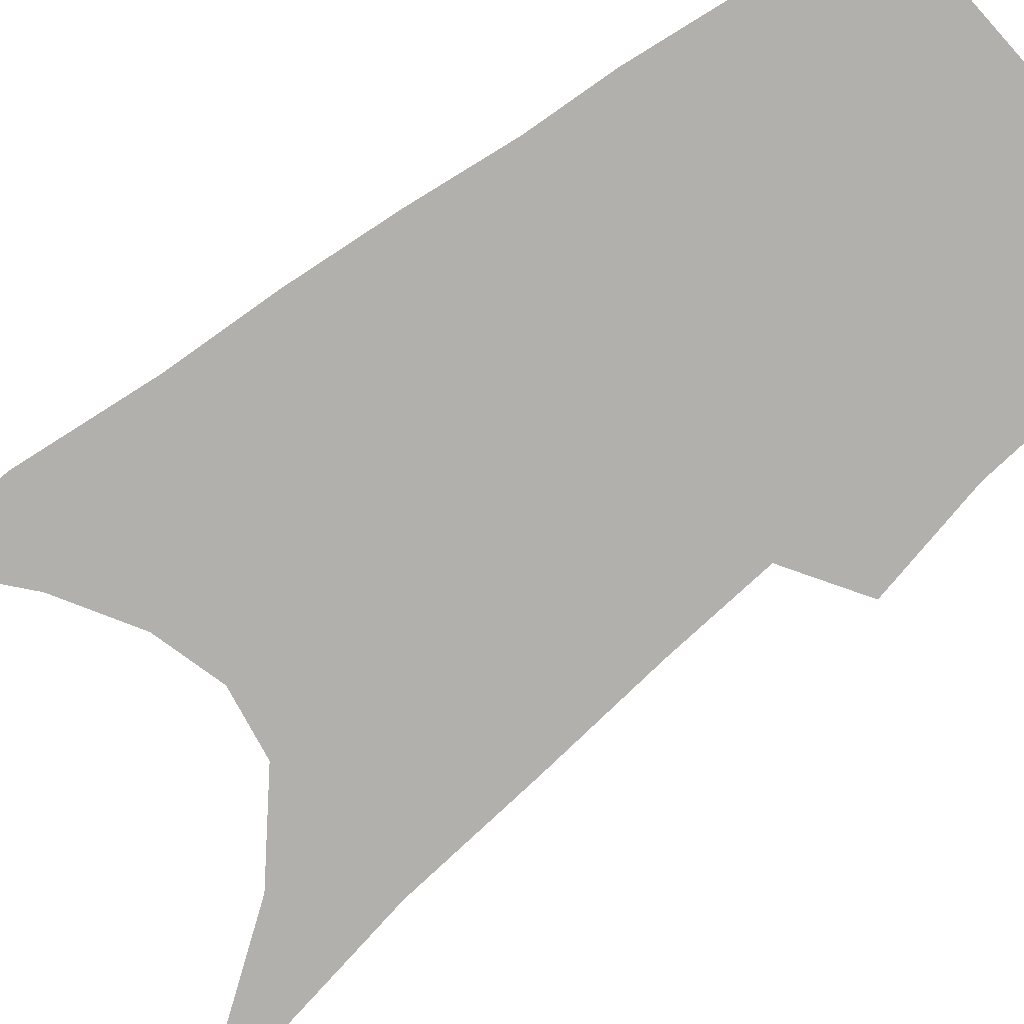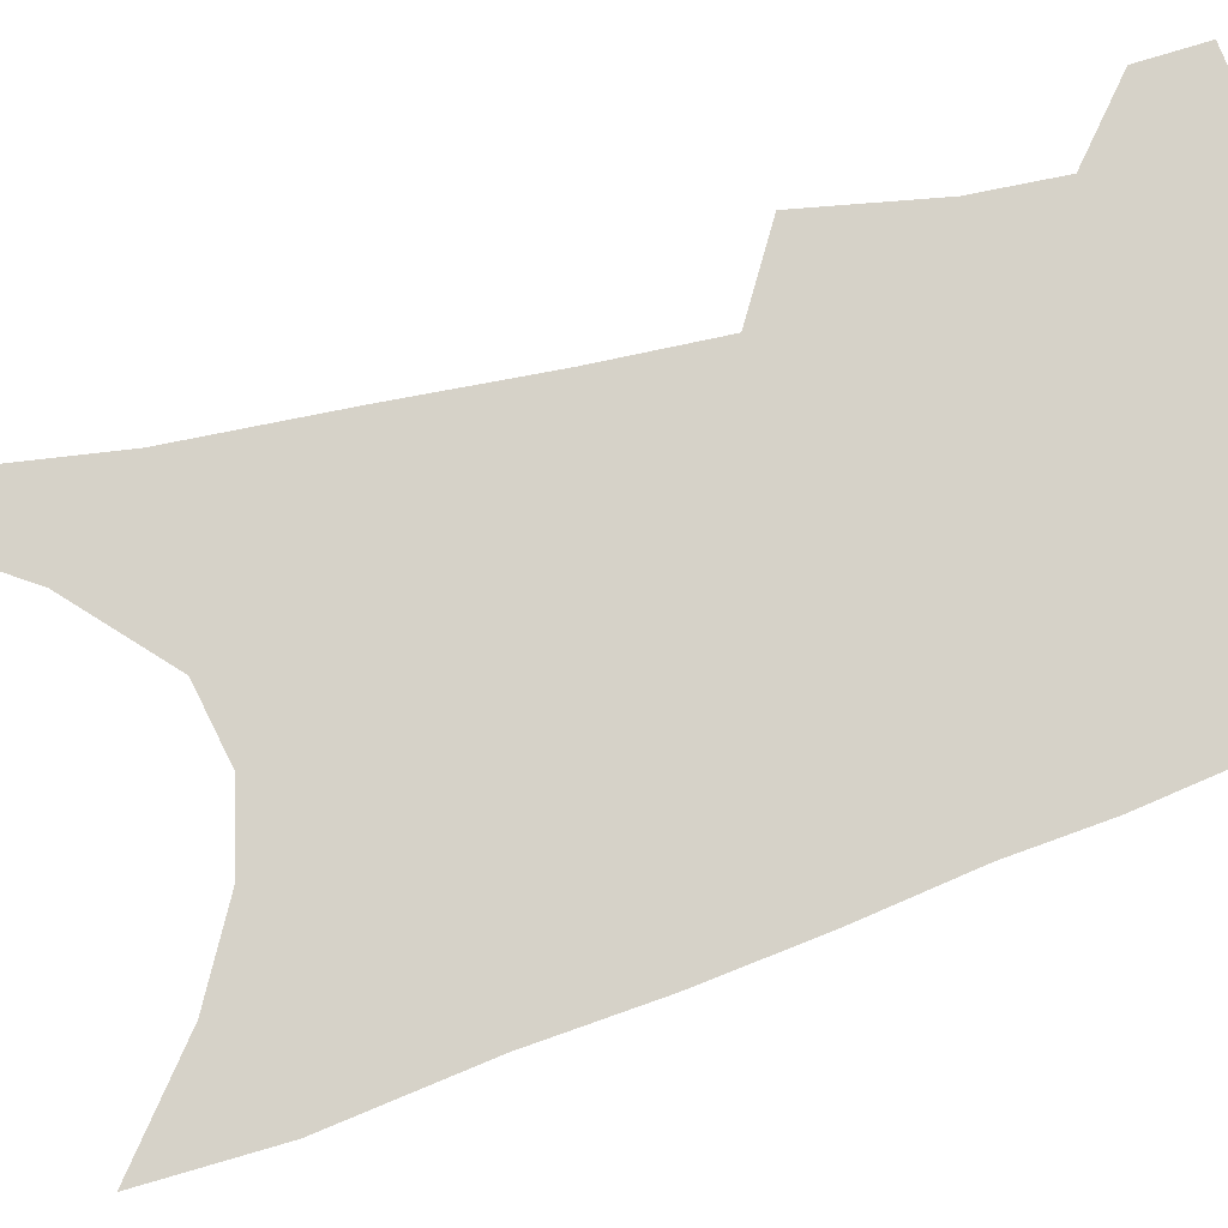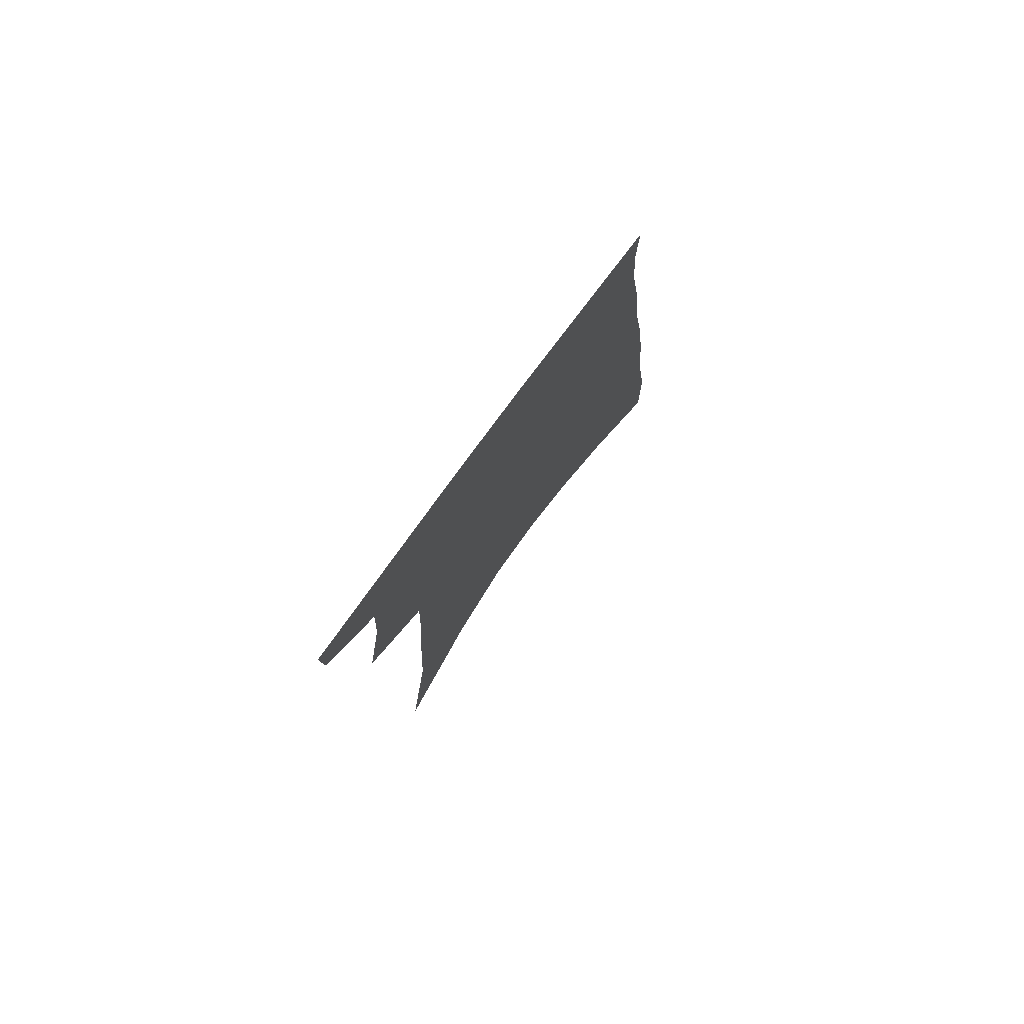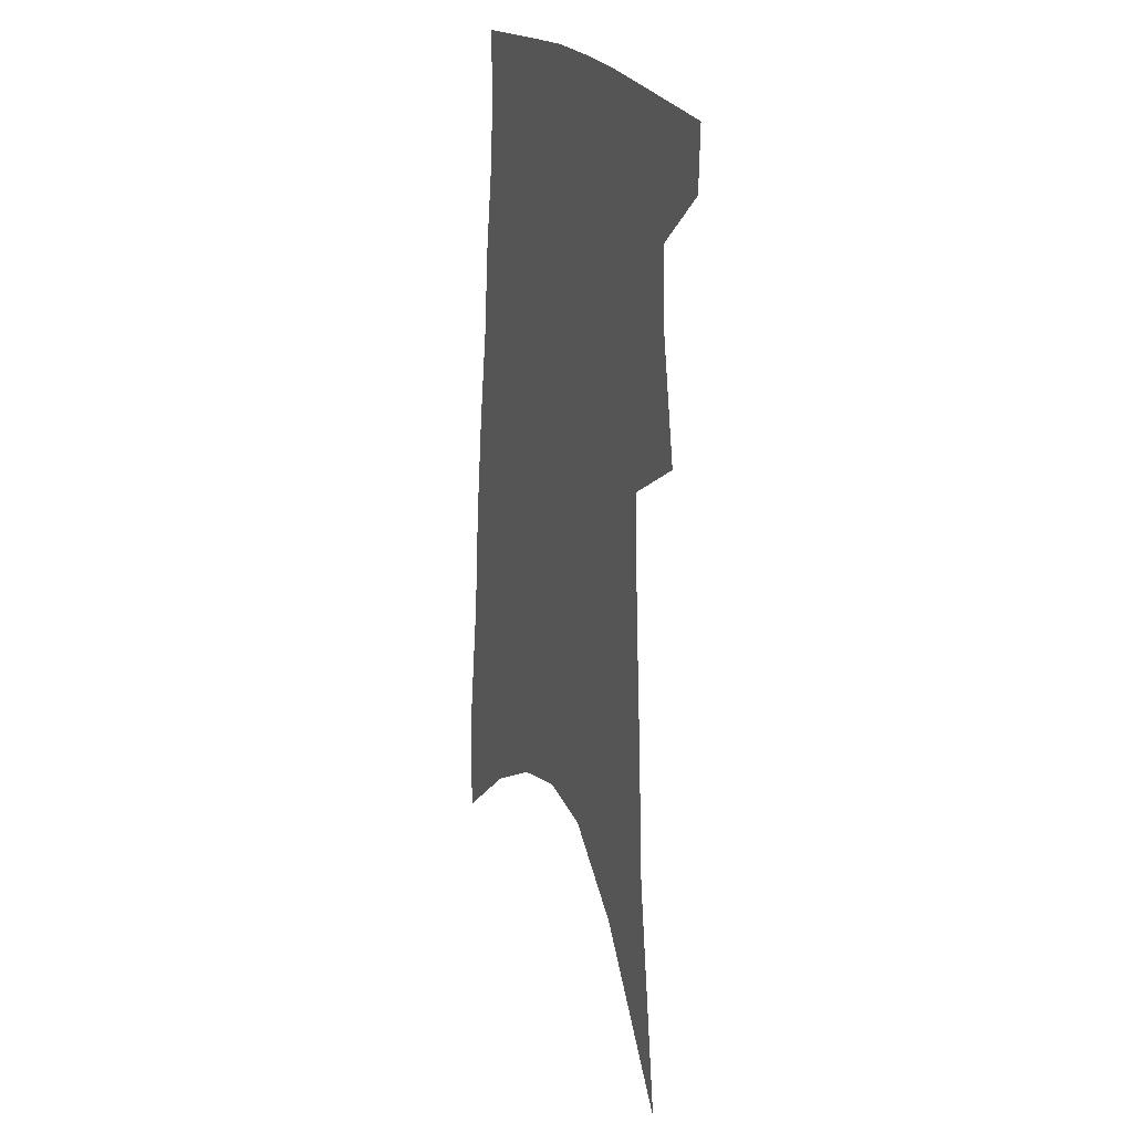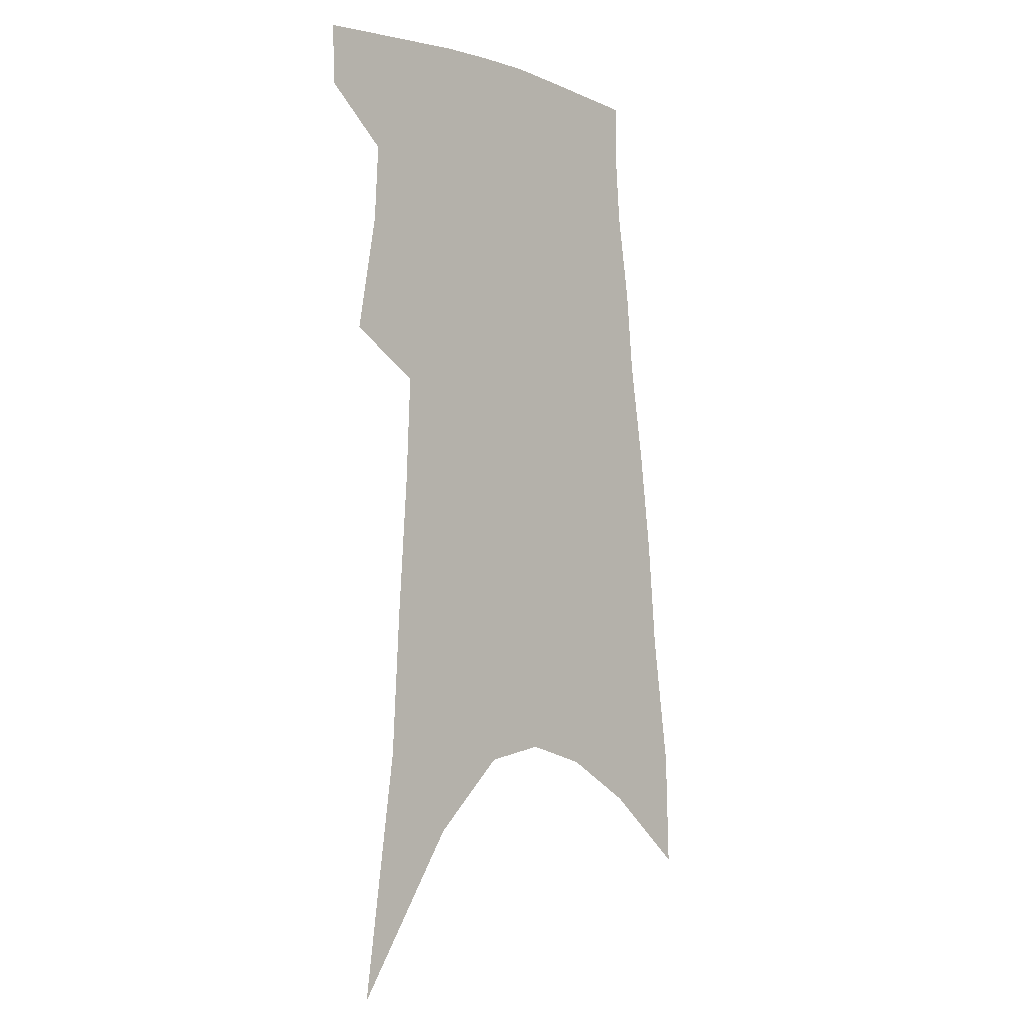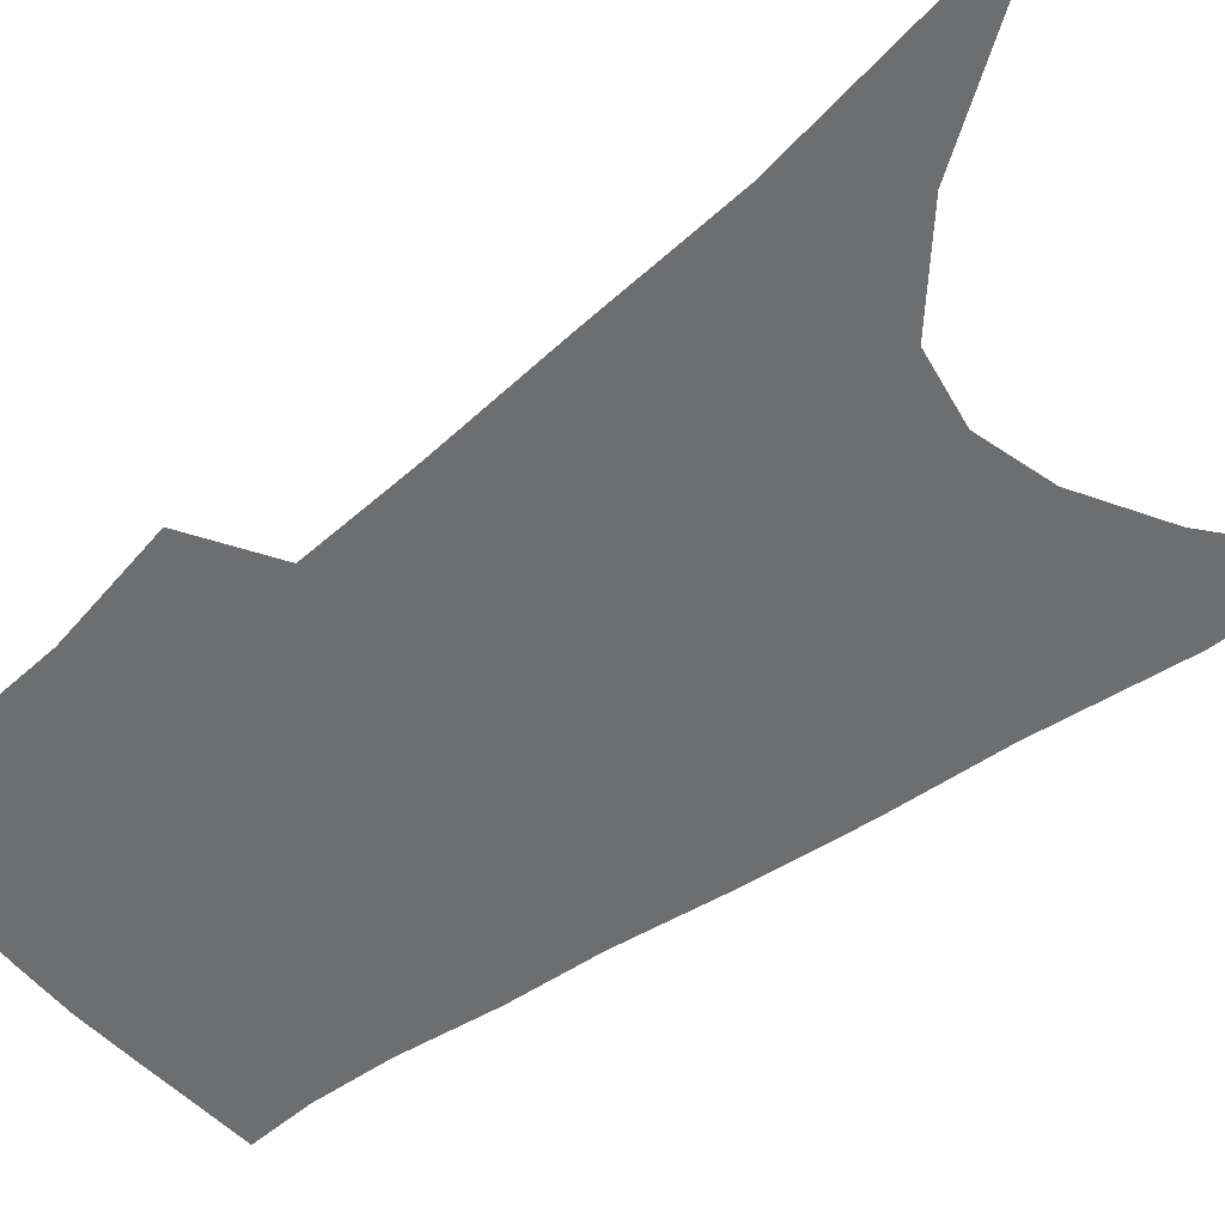
<metadata>
{"format":"obj","ext":"obj","renderer":"f3d","projection":"perspective","resolution":1024,"background":"white","views":[{"elev":-78.8,"azim":130.3,"up":"+Z"},{"elev":78.2,"azim":75.5,"up":"+Z"},{"elev":79.1,"azim":-53.2,"up":"+Y"},{"elev":20.3,"azim":-113.5,"up":"+Y"},{"elev":-7.1,"azim":-47.9,"up":"+Y"},{"elev":-54.2,"azim":-49.2,"up":"+Z"}]}
</metadata>
<code>
v 493.5 379.9 0
v 492.6 401.3 0
v 507 293 0
v 514.2 334.1 0
v 515.6 361.4 0
v 514.9 383.5 0
v 512.6 403.7 0
v 513.5 56.57 0
v 525.3 141.5 0
v 528.1 192.3 0
v 531.3 239.3 0
v 532.9 277.9 0
v 535.3 313.4 0
v 536.9 342.4 0
v 536.9 365.8 0
v 535.2 385.9 0
v 532.8 406.2 0
v 551.3 113.8 0
v 555.1 175.1 0
v 555.3 217.8 0
v 555.6 256.3 0
v 555.5 288.6 0
v 555.9 317.9 0
v 557.1 346.4 0
v 556.6 367.9 0
v 555.8 388.1 0
v 553 408.7 0
v 578.5 139.5 0
v 577.8 184.7 0
v 577.3 228.4 0
v 576.5 263.4 0
v 576.1 294.6 0
v 576.5 324.9 0
v 576.5 349 0
v 576.7 370.9 0
v 575.5 389.8 0
v 573.4 410.2 0
v 601.9 144.4 0
v 599.8 190.3 0
v 598.3 226.1 0
v 596.8 262.3 0
v 595.8 298.1 0
v 595.4 326.2 0
v 595.3 350.5 0
v 595.4 371.5 0
v 595.1 390.8 0
v 593.7 411.1 0
v 626.1 138.7 0
v 622.7 184.8 0
v 619 229 0
v 617 264.2 0
v 615.7 294.9 0
v 614.9 322.6 0
v 613.9 349.5 0
v 614.2 371.3 0
v 614.8 391.2 0
v 615.2 410.5 0
v 652.7 124.2 0
v 647.7 173.2 0
v 642.7 217.8 0
v 639.9 253.9 0
v 637 287.8 0
v 635 317.8 0
v 634.9 343 0
v 633.5 368.9 0
v 633.4 391.2 0
v 634.7 409.7 0
v 684.3 99.06 0
v 683.1 139.8 0
v 676.4 187.8 0
v 673.1 226.2 0
v 668.4 263.9 0
v 662.7 300.4 0
v 659.9 330.3 0
v 654.9 362.6 0
v 653 388.1 0
v 653.6 409 0
v 691 451 0
f 5 6 1
f 1 6 2
f 6 7 2
f 12 13 3
f 3 13 4
f 13 14 4
f 4 14 5
f 14 15 5
f 5 15 6
f 15 16 6
f 6 16 7
f 16 17 7
f 8 18 9
f 18 19 9
f 9 19 10
f 19 20 10
f 10 20 11
f 20 21 11
f 11 21 12
f 21 22 12
f 12 22 13
f 22 23 13
f 13 23 14
f 23 24 14
f 14 24 15
f 24 25 15
f 15 25 16
f 25 26 16
f 16 26 17
f 26 27 17
f 18 28 19
f 28 29 19
f 19 29 20
f 29 30 20
f 20 30 21
f 30 31 21
f 21 31 22
f 31 32 22
f 22 32 23
f 32 33 23
f 23 33 24
f 33 34 24
f 24 34 25
f 34 35 25
f 25 35 26
f 35 36 26
f 26 36 27
f 36 37 27
f 28 38 29
f 38 39 29
f 29 39 30
f 39 40 30
f 30 40 31
f 40 41 31
f 31 41 32
f 41 42 32
f 32 42 33
f 42 43 33
f 33 43 34
f 43 44 34
f 34 44 35
f 44 45 35
f 35 45 36
f 45 46 36
f 36 46 37
f 46 47 37
f 38 48 39
f 48 49 39
f 39 49 40
f 49 50 40
f 40 50 41
f 50 51 41
f 41 51 42
f 51 52 42
f 42 52 43
f 52 53 43
f 43 53 44
f 53 54 44
f 44 54 45
f 54 55 45
f 45 55 46
f 55 56 46
f 46 56 47
f 56 57 47
f 48 58 49
f 58 59 49
f 49 59 50
f 59 60 50
f 50 60 51
f 60 61 51
f 51 61 52
f 61 62 52
f 52 62 53
f 62 63 53
f 53 63 54
f 63 64 54
f 54 64 55
f 64 65 55
f 55 65 56
f 65 66 56
f 56 66 57
f 66 67 57
f 58 68 59
f 68 69 59
f 59 69 60
f 69 70 60
f 60 70 61
f 70 71 61
f 61 71 62
f 71 72 62
f 62 72 63
f 72 73 63
f 63 73 64
f 73 74 64
f 64 74 65
f 74 75 65
f 65 75 66
f 75 76 66
f 66 76 67
f 76 77 67

</code>
